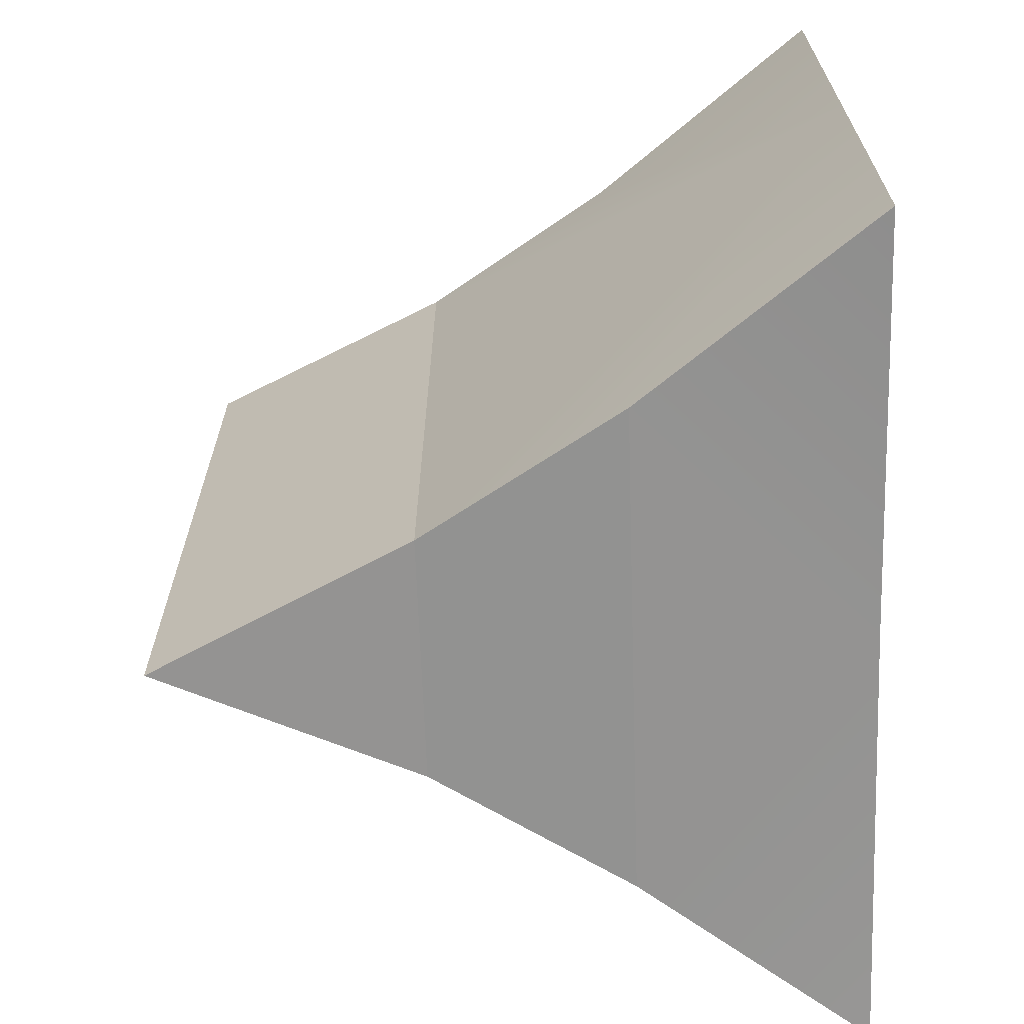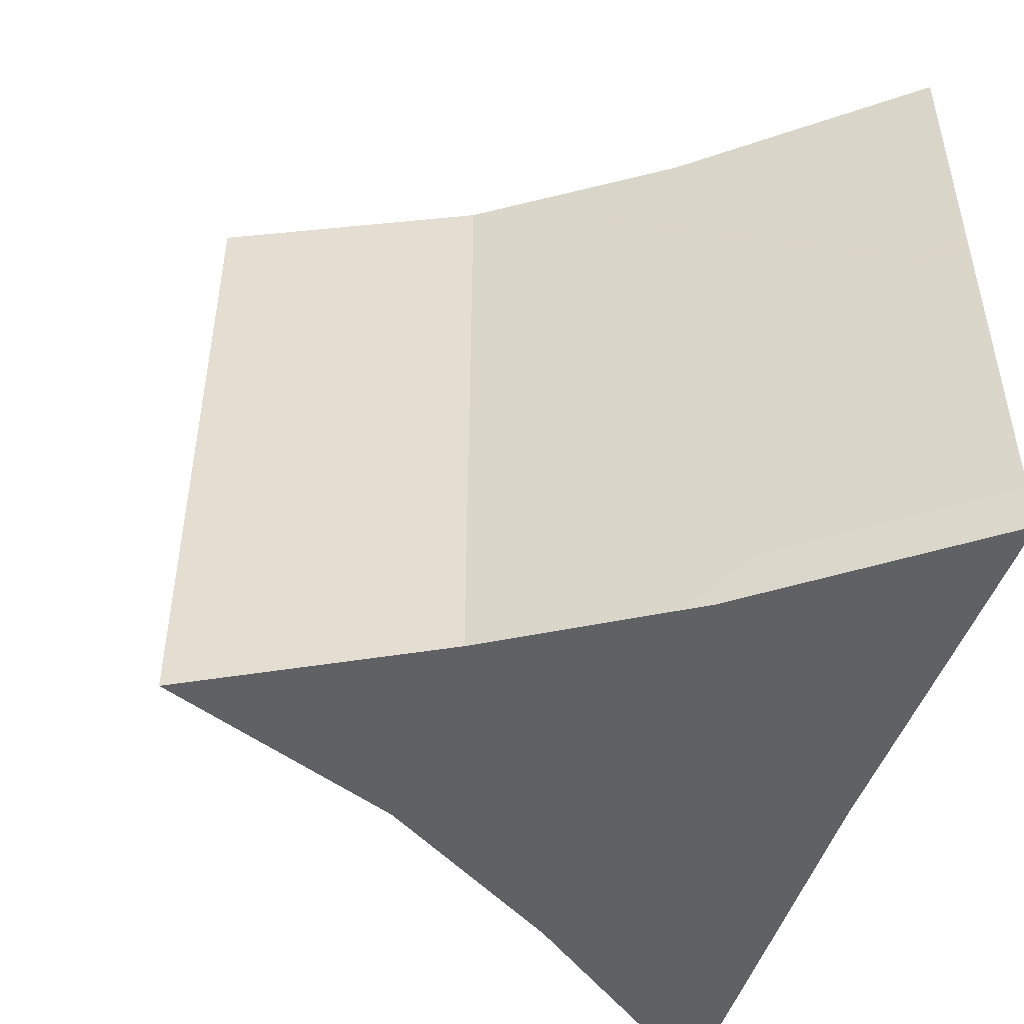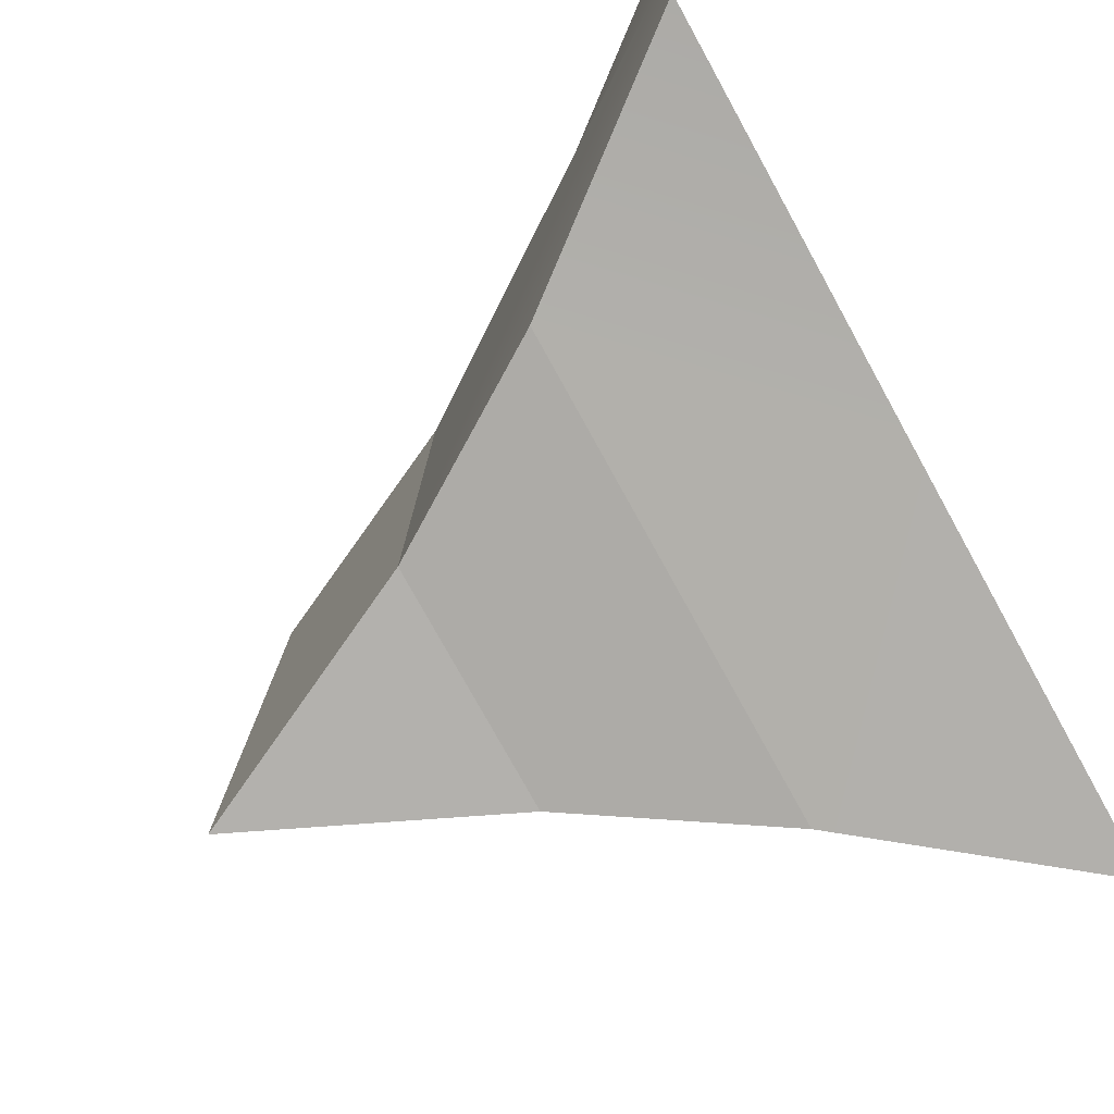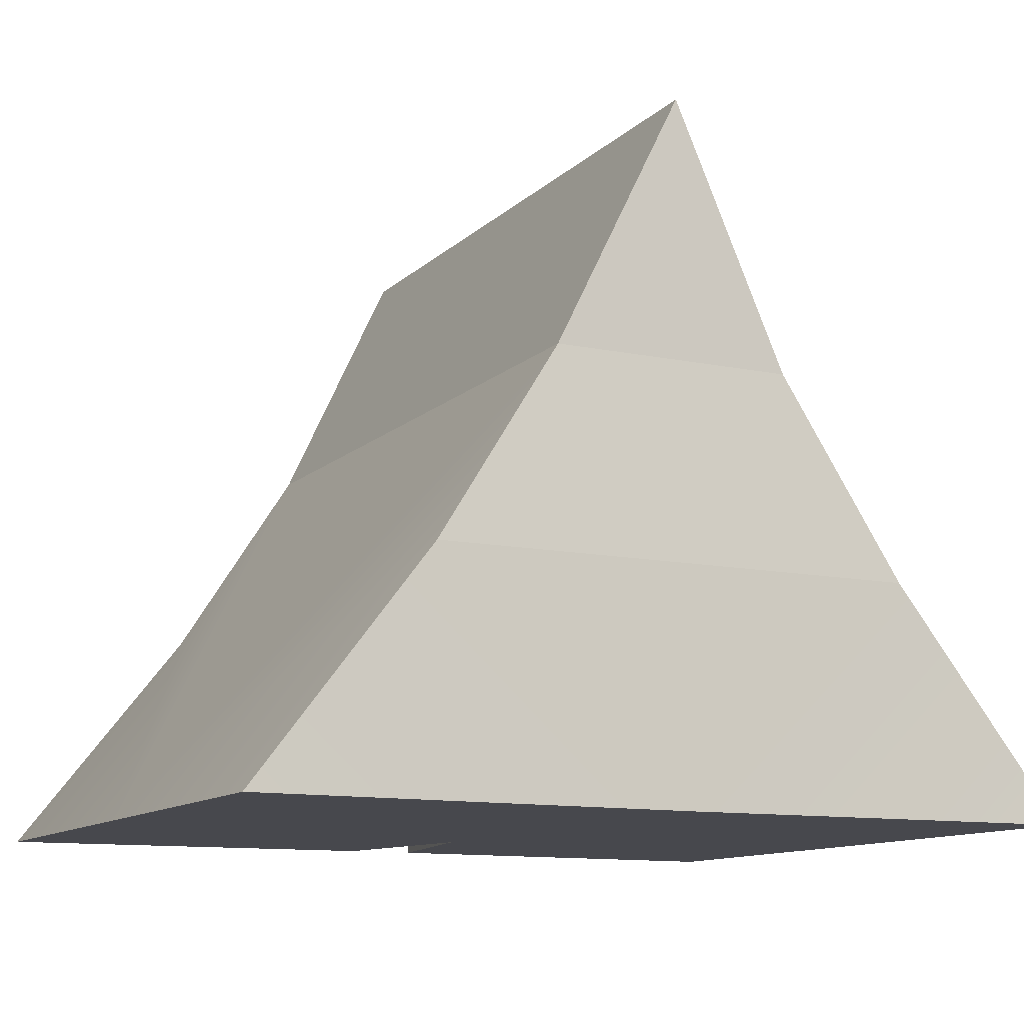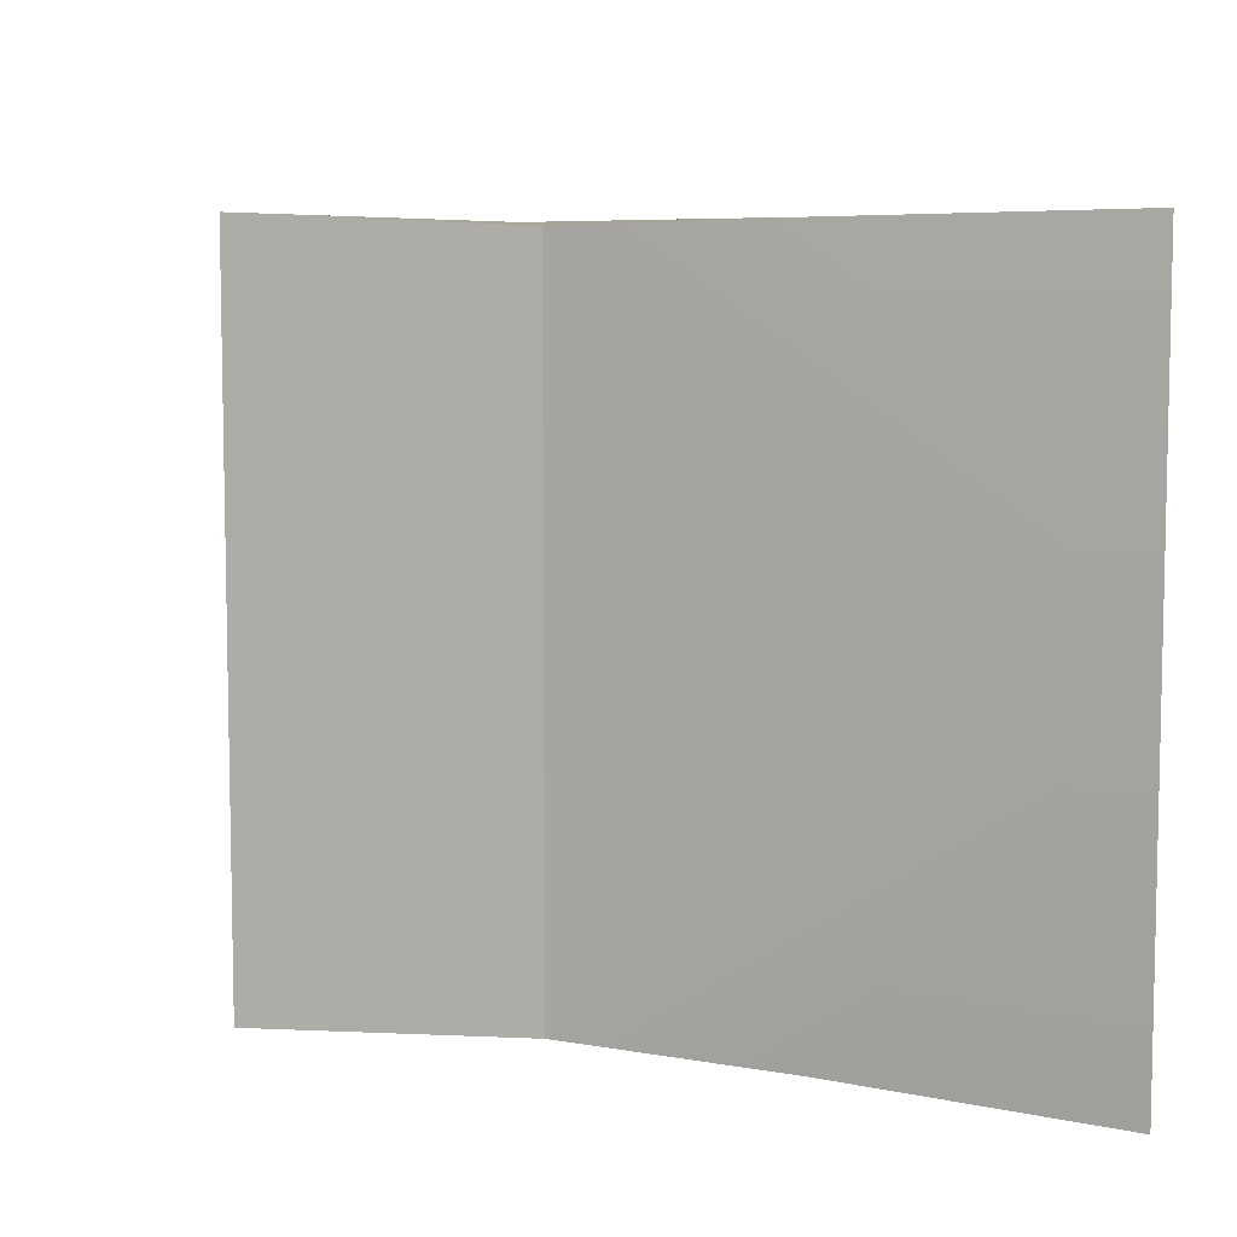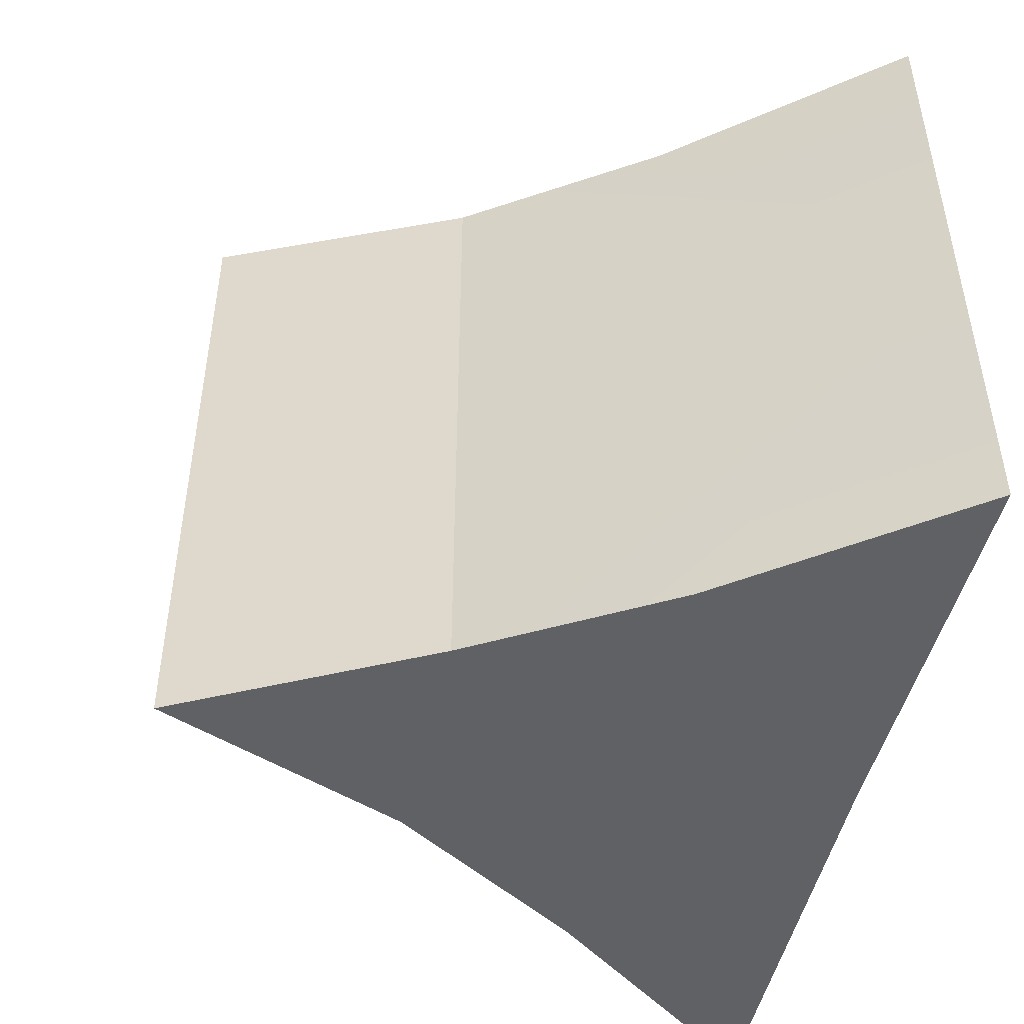
<metadata>
{"format":"obj","ext":"obj","renderer":"f3d","projection":"perspective","resolution":1024,"background":"white","views":[{"elev":-66.5,"azim":-88.0,"up":"+Z"},{"elev":-47.9,"azim":-107.6,"up":"+Z"},{"elev":-77.6,"azim":-61.0,"up":"+Z"},{"elev":-11.7,"azim":153.4,"up":"+Y"},{"elev":7.5,"azim":-99.9,"up":"+Z"},{"elev":-47.7,"azim":-102.6,"up":"+Z"}]}
</metadata>
<code>
g tent_orange
v -2.035e-07 2.249 -1.164
v -0.4061 1.403 -1.125
v 0.4061 1.403 -1.125
v -1.405 -1.897e-07 1.164
v -0.8172 0.755 1.146
v -0.1142 -1.832e-07 1.125
v 1.988e-07 1.409 1.137
v -0.4061 1.403 1.125
v 2.035e-07 2.249 1.164
v 0.4061 1.403 1.125
v -2.035e-07 2.249 -1.164
v 0.4061 1.403 1.125
v 2.035e-07 2.249 1.164
v 0.4061 1.403 -1.125
v -0.8172 0.755 1.146
v -1.405 -1.897e-07 1.164
v -1.405 -3.294e-15 2.456e-07
v -0.4061 1.403 1.125
v -0.4061 1.403 -1.125
v -0.8172 0.755 -1.146
v -1.405 1.897e-07 -1.164
v 1.405 -1.897e-07 1.164
v 0.1142 -1.832e-07 1.125
v 0.8172 0.755 1.146
v 1.988e-07 1.409 1.137
v 0.4061 1.403 1.125
v 0.8172 0.755 1.146
v 1.405 3.294e-15 -2.456e-07
v 1.405 -1.897e-07 1.164
v 0.4061 1.403 1.125
v 0.4061 1.403 -1.125
v 0.8172 0.755 -1.146
v 1.405 1.897e-07 -1.164
v 1.405 1.897e-07 -1.164
v 0.8172 0.755 -1.146
v -0.044 1.832e-07 -1.125
v -0.8172 0.755 -1.146
v -1.405 1.897e-07 -1.164
v -2.035e-07 2.249 -1.164
v 2.035e-07 2.249 1.164
v -0.4061 1.403 1.125
v -0.4061 1.403 -1.125
v 1.988e-07 1.409 1.137
v 1.668e-07 1.038 0.9539
v 8.449e-08 -4.489e-08 0.4832
v -0.1142 -1.832e-07 1.125
v 1.988e-07 1.409 1.137
v 0.1142 -1.832e-07 1.125
v 8.449e-08 -4.489e-08 0.4832
v 1.668e-07 1.038 0.9539
v -0.4061 1.403 -1.125
v -0.8172 0.755 -1.146
v 0.8172 0.755 -1.146
v 0.4061 1.403 -1.125
v 1.405 3.294e-15 -2.456e-07
v 8.449e-08 -4.489e-08 0.4832
v 0.1142 -1.832e-07 1.125
v 1.405 -1.897e-07 1.164
v 1.405 1.897e-07 -1.164
v -0.044 1.832e-07 -1.125
v 8.449e-08 -4.489e-08 0.4832
v -1.405 -3.294e-15 2.456e-07
v -1.405 1.897e-07 -1.164
v -1.405 -1.897e-07 1.164
v -0.1142 -1.832e-07 1.125
v 8.449e-08 -4.489e-08 0.4832
f 2 1 3
f 5 4 6
f 6 7 5
f 5 7 8
f 7 9 8
f 10 9 7
f 12 11 13
f 12 14 11
f 16 15 17
f 17 15 18
f 18 19 17
f 19 20 17
f 17 20 21
f 23 22 24
f 24 25 23
f 26 25 24
f 28 27 29
f 30 27 28
f 28 31 30
f 28 32 31
f 33 32 28
f 35 34 36
f 36 37 35
f 36 38 37
f 40 39 41
f 41 39 42
f 44 43 45
f 45 43 46
f 48 47 49
f 49 47 50
f 52 51 53
f 53 51 54
f 56 55 57
f 57 55 58
f 59 55 60
f 60 55 61
f 61 62 60
f 60 62 63
f 64 62 65
f 65 62 66

</code>
